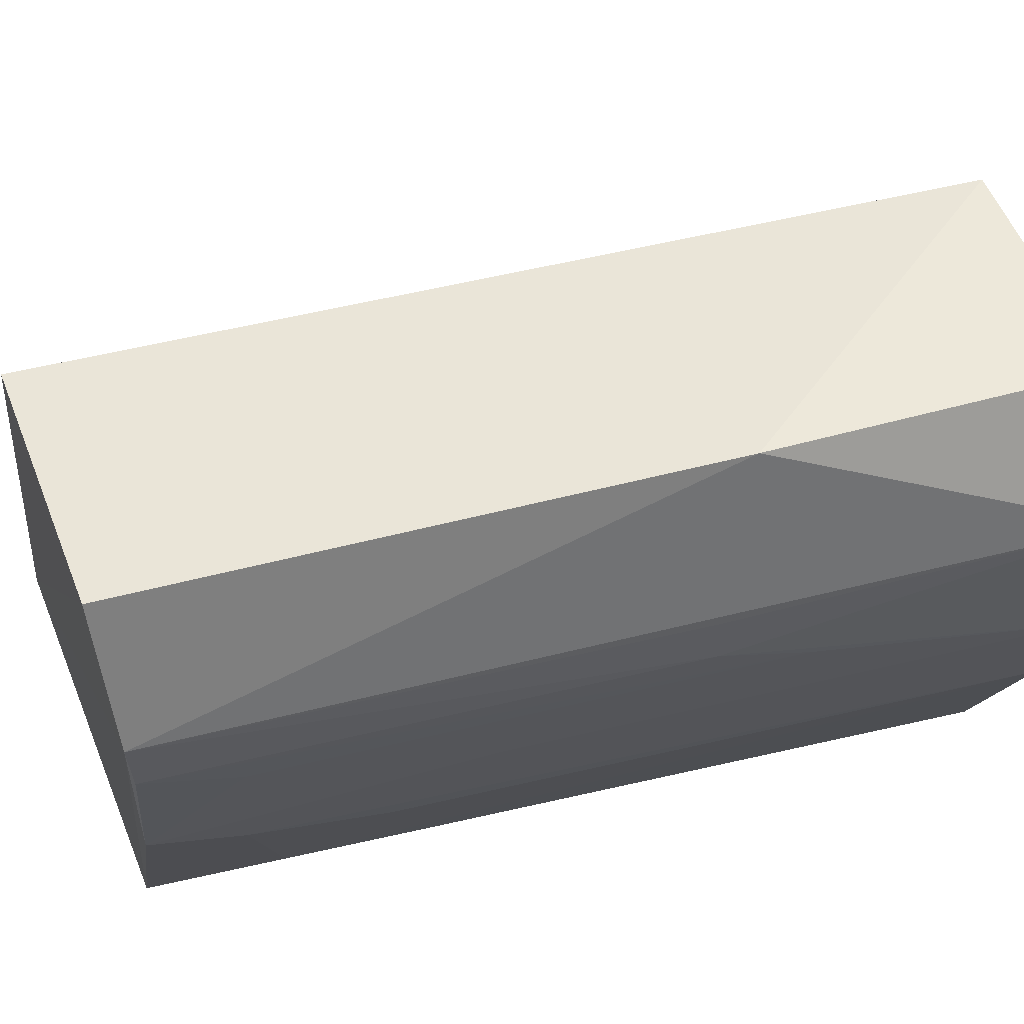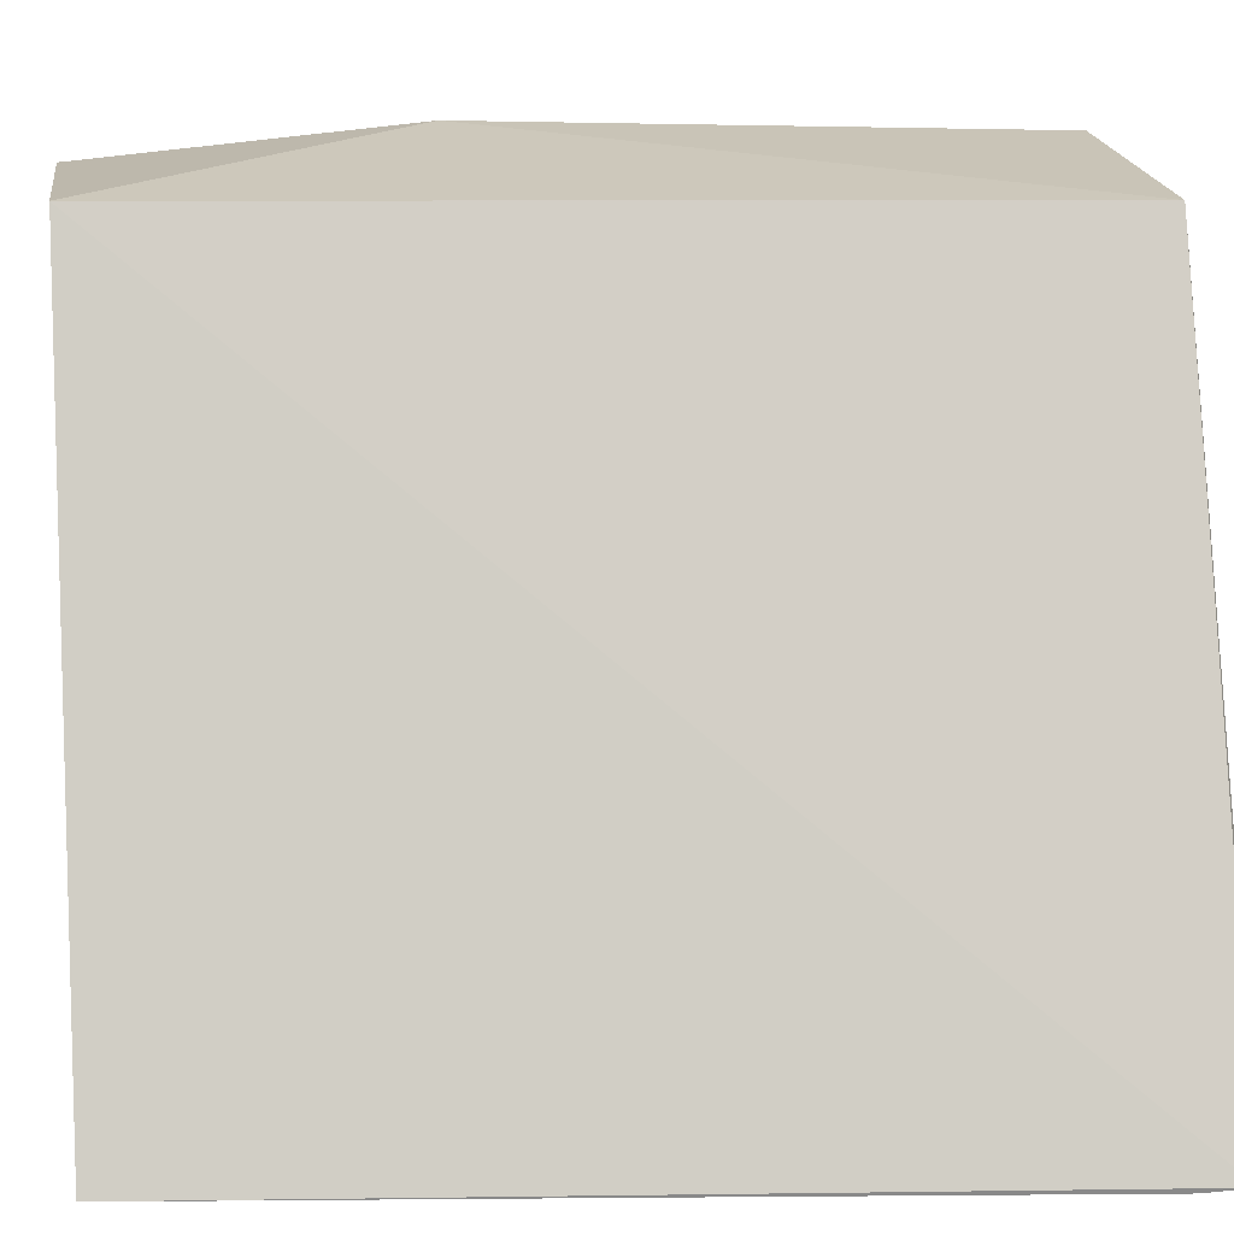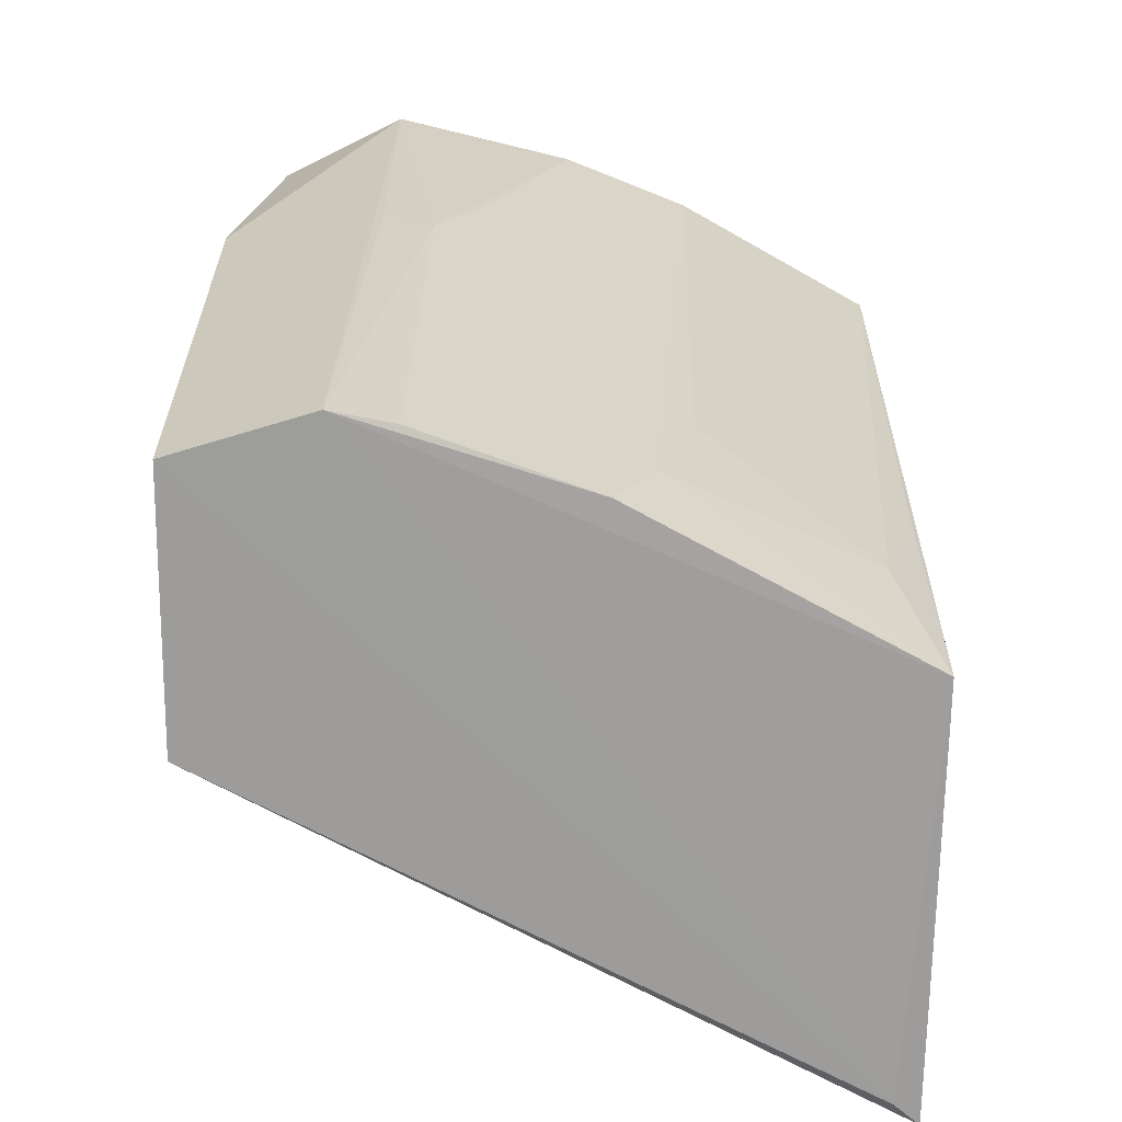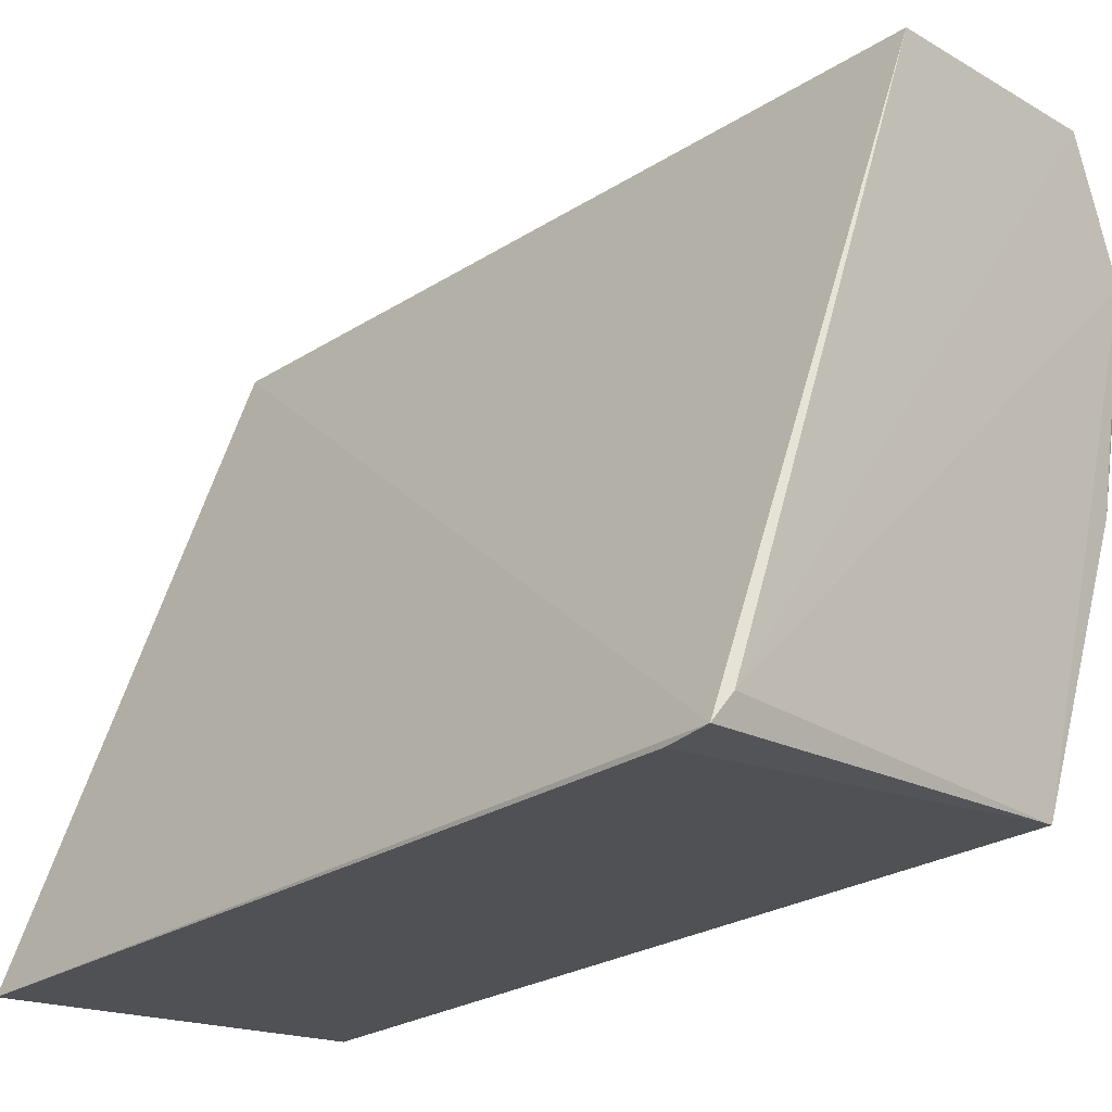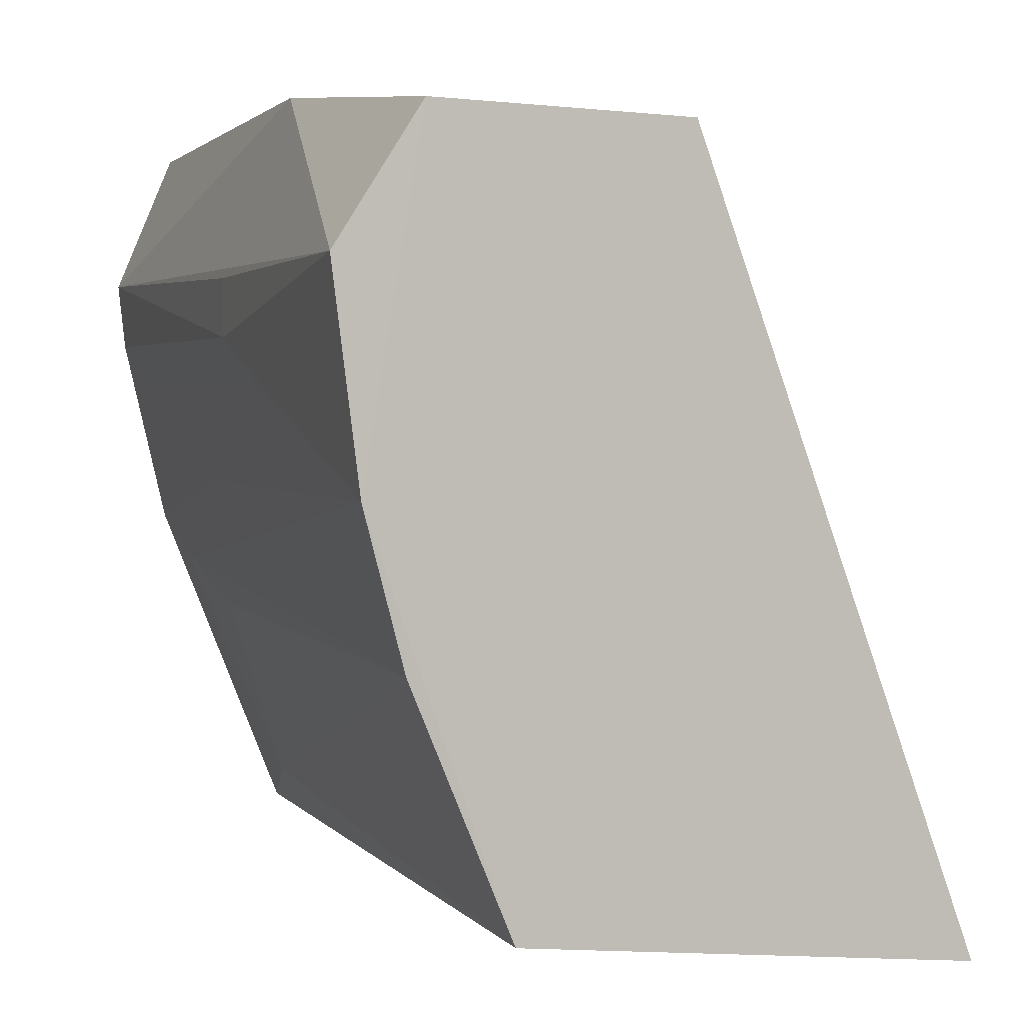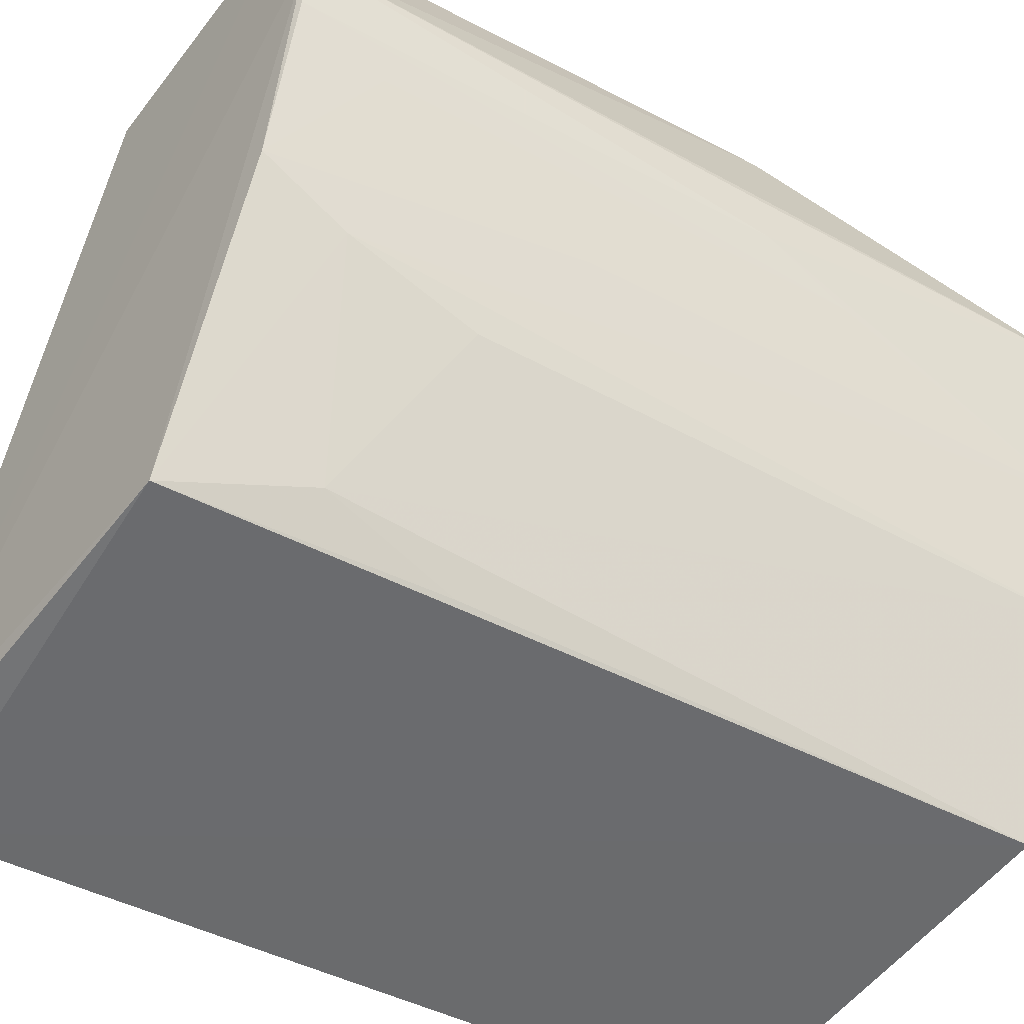
<metadata>
{"format":"obj","ext":"obj","renderer":"f3d","projection":"perspective","resolution":1024,"background":"white","views":[{"elev":54.5,"azim":70.4,"up":"+Z"},{"elev":13.6,"azim":-97.4,"up":"+Z"},{"elev":-68.9,"azim":83.2,"up":"+Y"},{"elev":-24.4,"azim":-48.5,"up":"+Z"},{"elev":2.4,"azim":156.8,"up":"+Z"},{"elev":-47.5,"azim":53.9,"up":"+Z"}]}
</metadata>
<code>
v 0.1549 -0.03599 -0.009086
v 0.1562 -0.1213 -0.02028
v 0.1476 -0.03569 -0.07466
v 0.1056 -0.03642 -0.07929
v 0.124 -0.122 -0.01003
v 0.139 -0.121 -0.07458
v 0.1317 -0.0363 -0.009713
v 0.1627 -0.03592 -0.02092
v 0.1505 -0.1215 -0.00707
v 0.1511 -0.112 -0.04838
v 0.09667 -0.1176 -0.07937
v 0.0982 -0.1225 -0.07608
v 0.1603 -0.03566 -0.03976
v 0.1552 -0.06745 -0.006031
v 0.1429 -0.1075 -0.07004
v 0.1514 -0.121 -0.04428
v 0.09608 -0.122 -0.0789
v 0.1567 -0.03573 -0.05321
v 0.16 -0.07157 -0.02663
v 0.1421 -0.09396 -0.0741
v 0.1512 -0.09849 -0.05214
v 0.1601 -0.07163 -0.02147
v 0.1555 -0.1119 -0.03082
v 0.1555 -0.08951 -0.03966
v 0.16 -0.06257 -0.03081
v 0.1556 -0.1209 -0.02657
f 19 13 8
f 1 14 8
f 1 7 14
f 8 13 1
f 13 7 1
f 17 7 4
f 14 7 5
f 5 9 14
f 5 12 9
f 5 7 17
f 17 12 5
f 6 12 17
f 24 16 13
f 3 7 13
f 3 4 7
f 20 6 3
f 17 4 11
f 11 6 17
f 4 3 11
f 11 3 6
f 9 12 2
f 12 6 2
f 2 6 16
f 16 26 2
f 8 14 2
f 14 9 2
f 2 26 19
f 13 16 10
f 16 6 10
f 15 6 20
f 20 3 15
f 15 10 6
f 21 10 15
f 16 24 23
f 23 26 16
f 23 24 13
f 18 3 13
f 13 10 18
f 18 10 21
f 21 15 18
f 18 15 3
f 22 19 8
f 8 2 22
f 22 2 19
f 13 19 25
f 25 23 13
f 19 26 25
f 26 23 25

</code>
